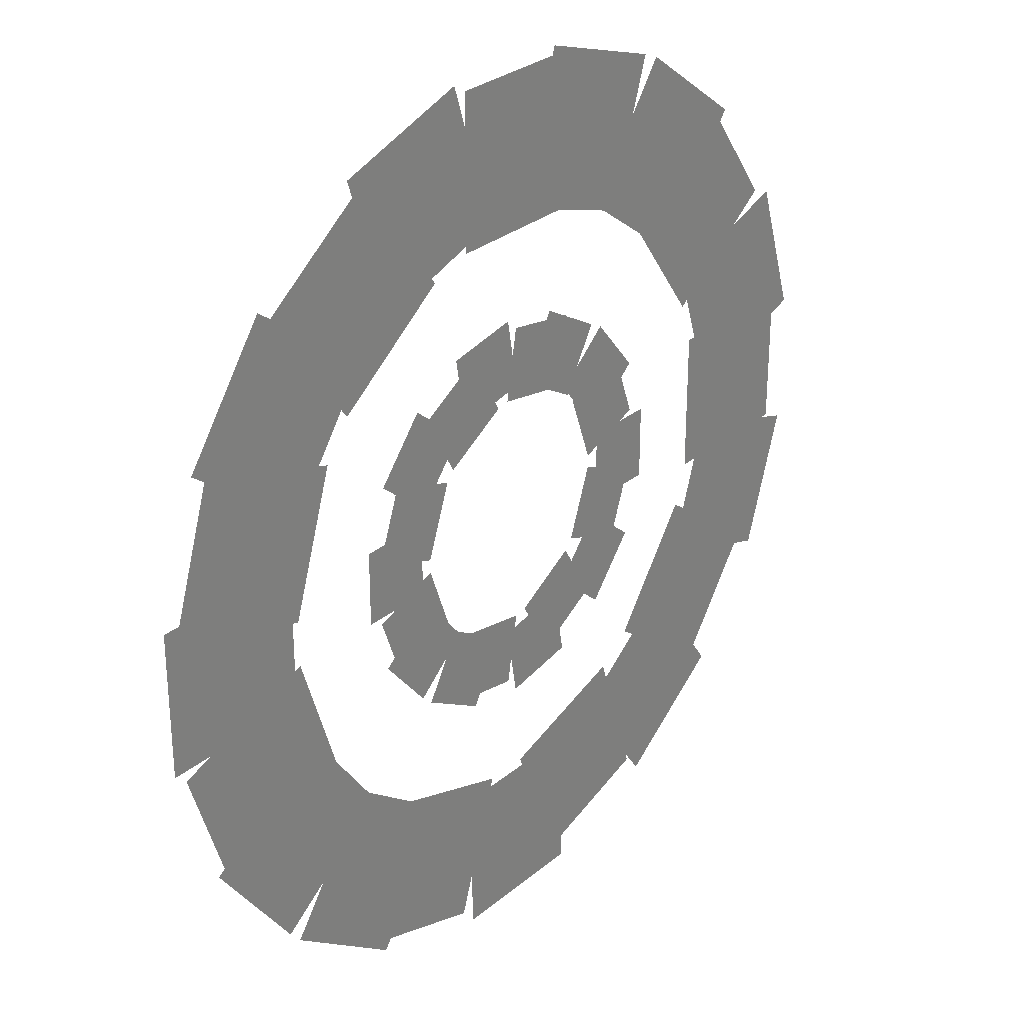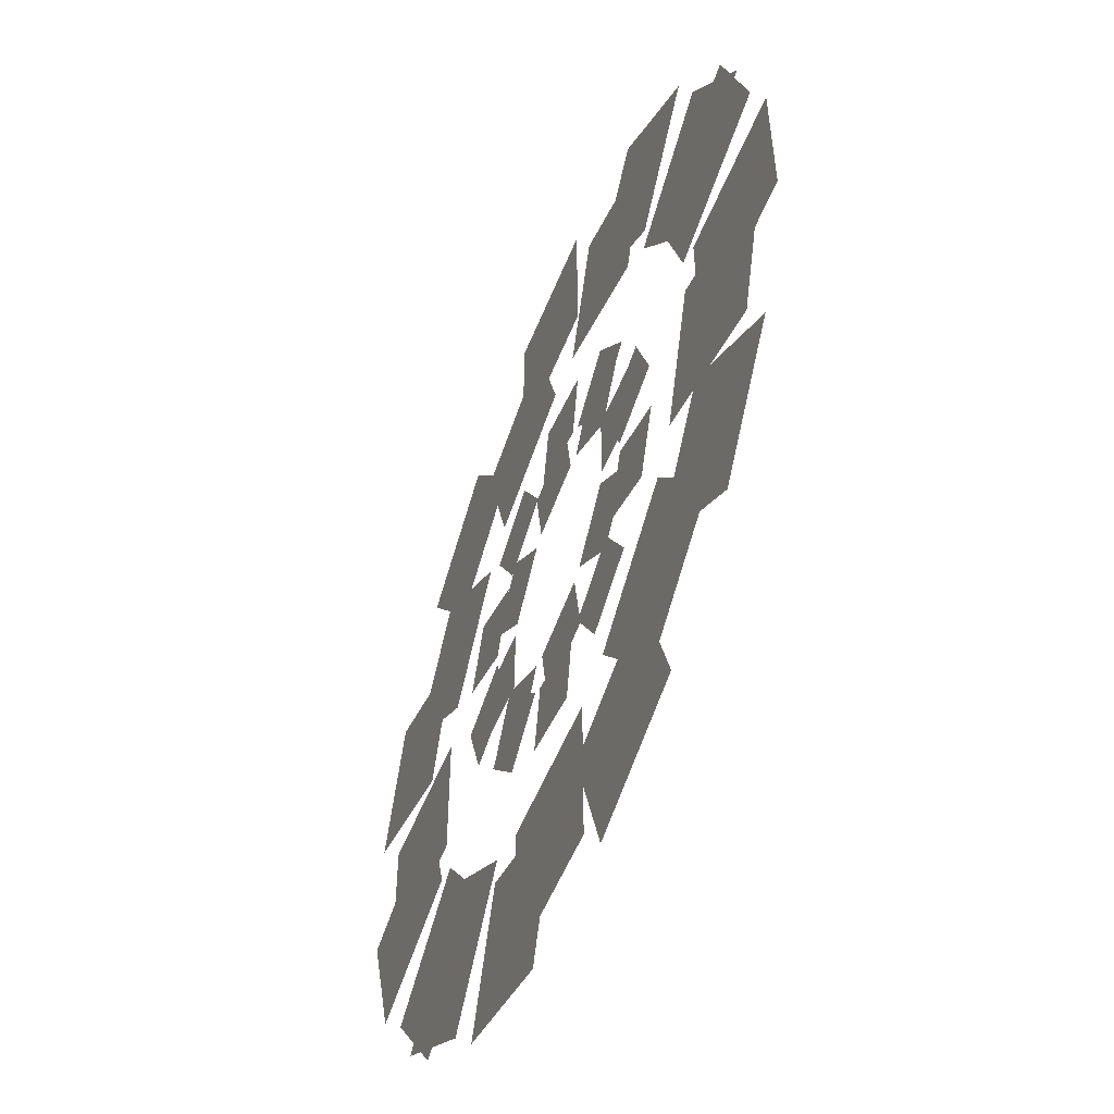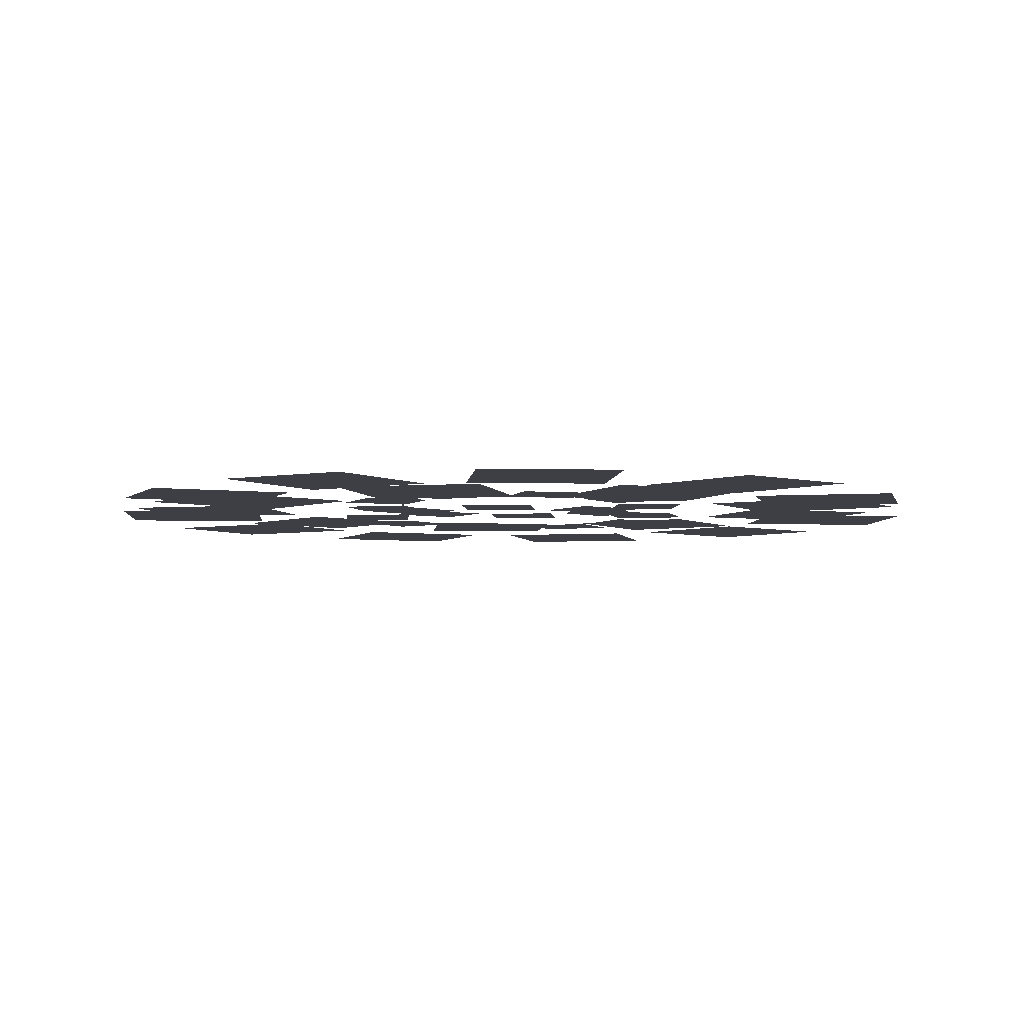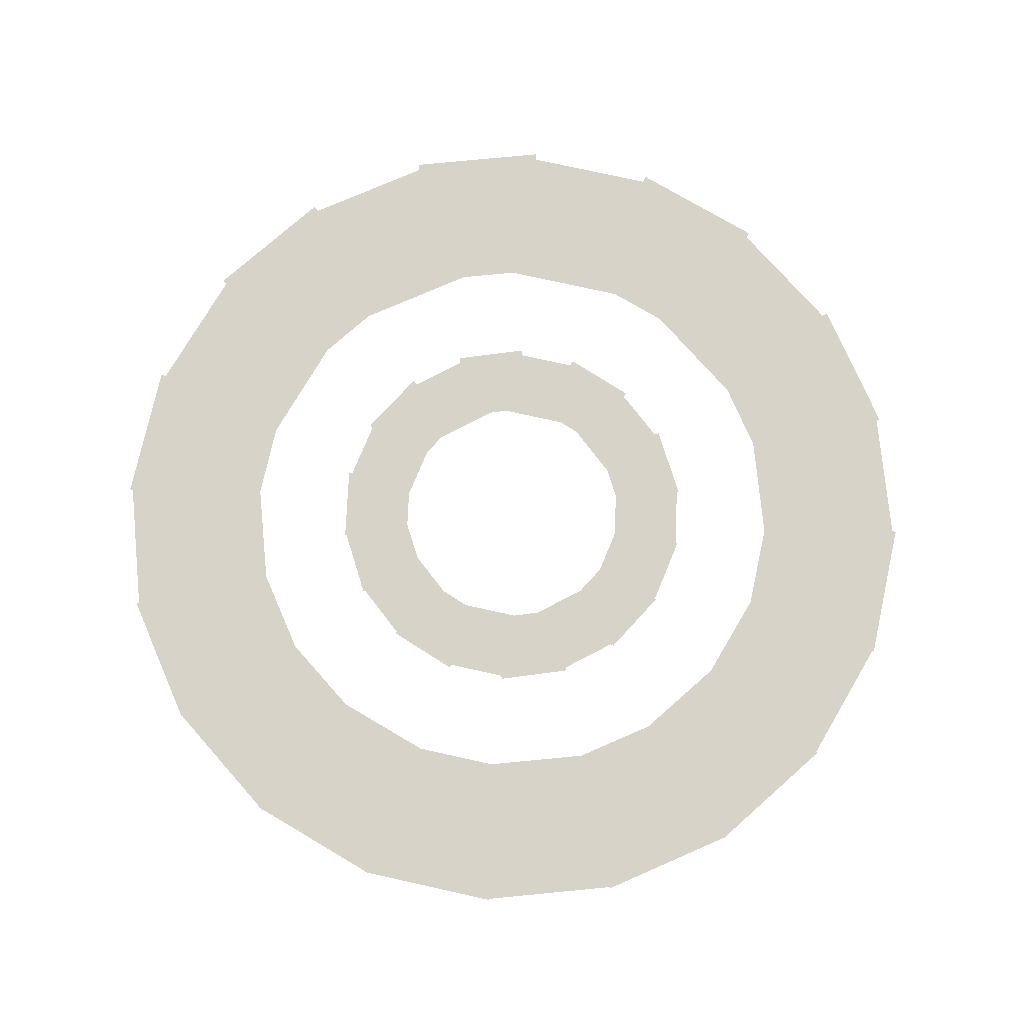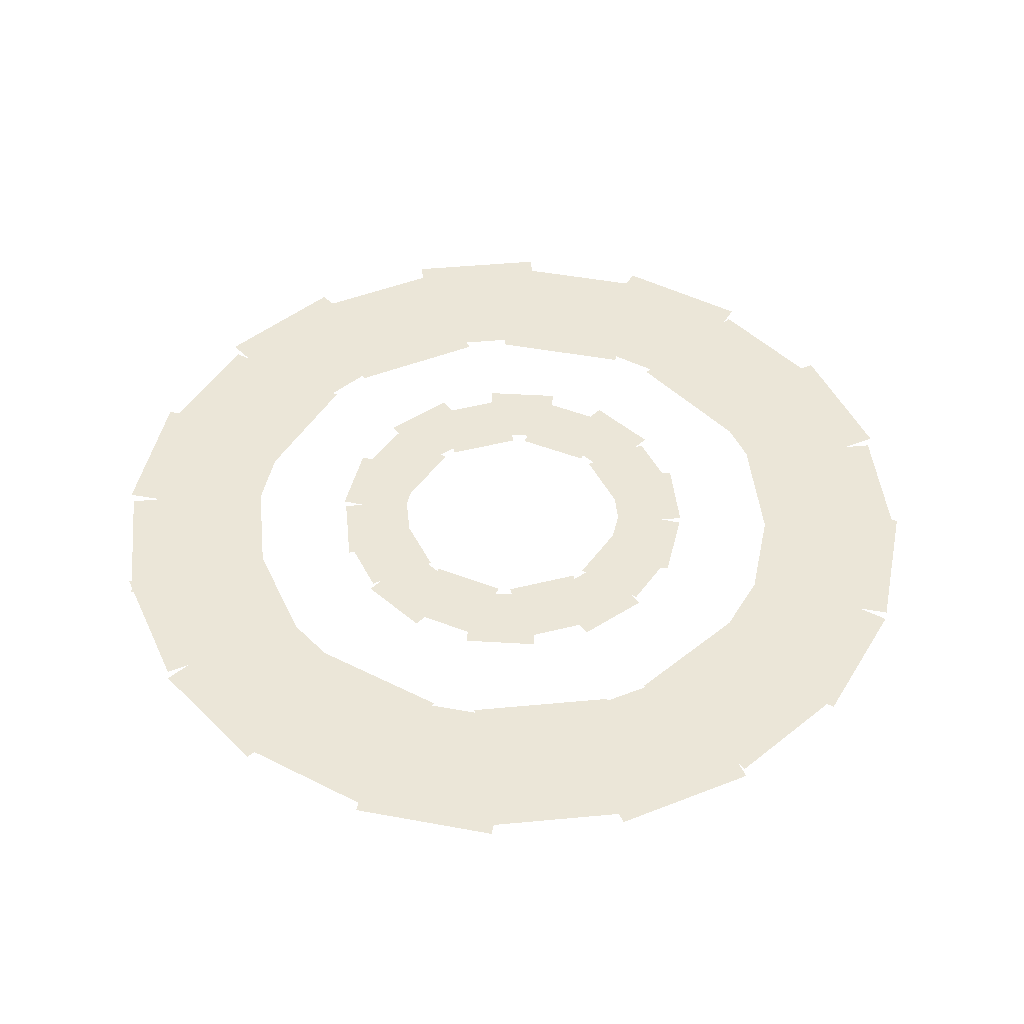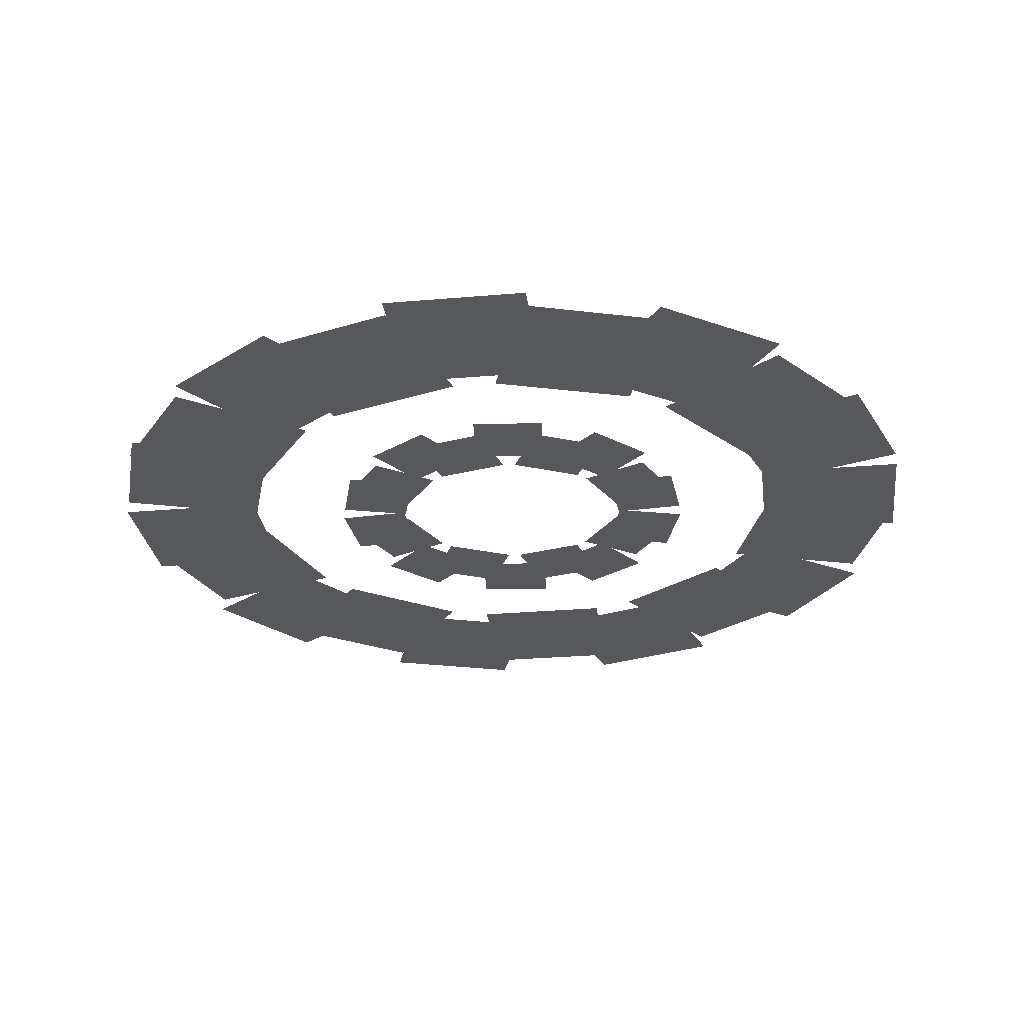
<metadata>
{"format":"obj","ext":"obj","renderer":"f3d","projection":"perspective","resolution":1024,"background":"white","views":[{"elev":29.2,"azim":-50.5,"up":"+Y"},{"elev":-54.1,"azim":68.4,"up":"+Y"},{"elev":-4.4,"azim":-4.8,"up":"+Z"},{"elev":76.4,"azim":102.5,"up":"+Z"},{"elev":46.6,"azim":-6.1,"up":"+Z"},{"elev":-27.8,"azim":-28.5,"up":"+Z"}]}
</metadata>
<code>
v -27.59 20.84 -747
v -34.53 1.765 -747
v -52.85 8.435 -747
v -45.91 27.51 -747
v -7.735 33.7 -747
v -25.32 23.55 -747
v -35.07 40.43 -747
v -17.48 50.58 -747
v 15.73 30.78 -747
v -4.257 34.31 -747
v -0.8706 53.51 -747
v 19.12 49.99 -747
v 31.84 13.47 -747
v 18.79 29.02 -747
v 33.73 41.55 -747
v 46.78 26 -747
v 33.05 -10.15 -747
v 33.05 10.15 -747
v 52.55 10.15 -747
v 52.55 -10.15 -747
v 18.79 -29.02 -747
v 31.84 -13.47 -747
v 46.78 -26 -747
v 33.73 -41.55 -747
v -4.257 -34.31 -747
v 15.73 -30.78 -747
v 19.12 -49.99 -747
v -0.8706 -53.51 -747
v -25.32 -23.55 -747
v -7.735 -33.7 -747
v -17.48 -50.58 -747
v -35.07 -40.43 -747
v -34.53 -1.765 -747
v -27.59 -20.84 -747
v -45.91 -27.51 -747
v -52.85 -8.435 -747
v -31.84 13.47 -751
v -18.79 29.02 -751
v -33.73 41.55 -751
v -46.78 26 -751
v -15.73 30.79 -751
v 4.257 34.31 -751
v 0.8706 53.52 -751
v -19.12 49.99 -751
v 7.735 33.7 -751
v 25.32 23.55 -751
v 35.07 40.44 -751
v 17.48 50.59 -751
v 27.59 20.84 -751
v 34.53 1.766 -751
v 52.85 8.436 -751
v 45.91 27.51 -751
v 34.53 -1.766 -751
v 27.59 -20.84 -751
v 45.91 -27.51 -751
v 52.85 -8.436 -751
v 25.32 -23.55 -751
v 7.735 -33.7 -751
v 17.48 -50.59 -751
v 35.07 -40.44 -751
v 4.257 -34.31 -751
v -15.73 -30.79 -751
v -19.12 -49.99 -751
v 0.8706 -53.52 -751
v -18.79 -29.02 -751
v -31.84 -13.47 -751
v -46.78 -26 -751
v -33.73 -41.55 -751
v -33.05 -10.15 -751
v -33.05 10.15 -751
v -52.55 10.15 -751
v -52.55 -10.15 -751
v -69.81 43.24 -747
v -81.89 6.051 -747
v -120.6 18.63 -747
v -108.5 55.81 -747
v -31.06 76.01 -747
v -62.69 53.03 -747
v -86.61 85.95 -747
v -54.98 108.9 -747
v 19.55 79.75 -747
v -19.55 79.75 -747
v -19.55 120.4 -747
v 19.55 120.4 -747
v 62.69 53.03 -747
v 31.06 76.01 -747
v 54.98 108.9 -747
v 86.61 85.95 -747
v 81.89 6.051 -747
v 69.81 43.24 -747
v 108.5 55.81 -747
v 120.6 18.63 -747
v 69.81 -43.24 -747
v 81.89 -6.051 -747
v 120.6 -18.63 -747
v 108.5 -55.81 -747
v 31.06 -76.01 -747
v 62.69 -53.03 -747
v 86.61 -85.95 -747
v 54.98 -108.9 -747
v -19.55 -79.75 -747
v 19.55 -79.75 -747
v 19.55 -120.4 -747
v -19.55 -120.4 -747
v -62.69 -53.03 -747
v -31.06 -76.01 -747
v -54.98 -108.9 -747
v -86.61 -85.95 -747
v -81.89 -6.051 -747
v -69.81 -43.24 -747
v -108.5 -55.81 -747
v -120.6 -18.63 -747
v -76.01 31.06 -751
v -53.03 62.69 -751
v -85.95 86.62 -751
v -108.9 54.98 -751
v -43.24 69.81 -751
v -6.051 81.89 -751
v -18.63 120.6 -751
v -55.81 108.5 -751
v 6.051 81.89 -751
v 43.24 69.81 -751
v 55.81 108.5 -751
v 18.63 120.6 -751
v 53.03 62.69 -751
v 76.01 31.06 -751
v 108.9 54.98 -751
v 85.95 86.62 -751
v 79.75 19.55 -751
v 79.75 -19.55 -751
v 120.5 -19.55 -751
v 120.5 19.55 -751
v 76.01 -31.06 -751
v 53.03 -62.69 -751
v 85.95 -86.62 -751
v 108.9 -54.98 -751
v 43.24 -69.81 -751
v 6.051 -81.89 -751
v 18.63 -120.6 -751
v 55.81 -108.5 -751
v -6.051 -81.89 -751
v -43.24 -69.81 -751
v -55.81 -108.5 -751
v -18.63 -120.6 -751
v -53.03 -62.69 -751
v -76.01 -31.06 -751
v -108.9 -54.98 -751
v -85.95 -86.62 -751
v -79.75 -19.55 -751
v -79.75 19.55 -751
v -120.5 19.55 -751
v -120.5 -19.55 -751
f 1 2 3 4
f 5 6 7 8
f 9 10 11 12
f 13 14 15 16
f 17 18 19 20
f 21 22 23 24
f 25 26 27 28
f 29 30 31 32
f 33 34 35 36
f 37 38 39 40
f 41 42 43 44
f 45 46 47 48
f 49 50 51 52
f 53 54 55 56
f 57 58 59 60
f 61 62 63 64
f 65 66 67 68
f 69 70 71 72
f 73 74 75 76
f 77 78 79 80
f 81 82 83 84
f 85 86 87 88
f 89 90 91 92
f 93 94 95 96
f 97 98 99 100
f 101 102 103 104
f 105 106 107 108
f 109 110 111 112
f 113 114 115 116
f 117 118 119 120
f 121 122 123 124
f 125 126 127 128
f 129 130 131 132
f 133 134 135 136
f 137 138 139 140
f 141 142 143 144
f 145 146 147 148
f 149 150 151 152

</code>
